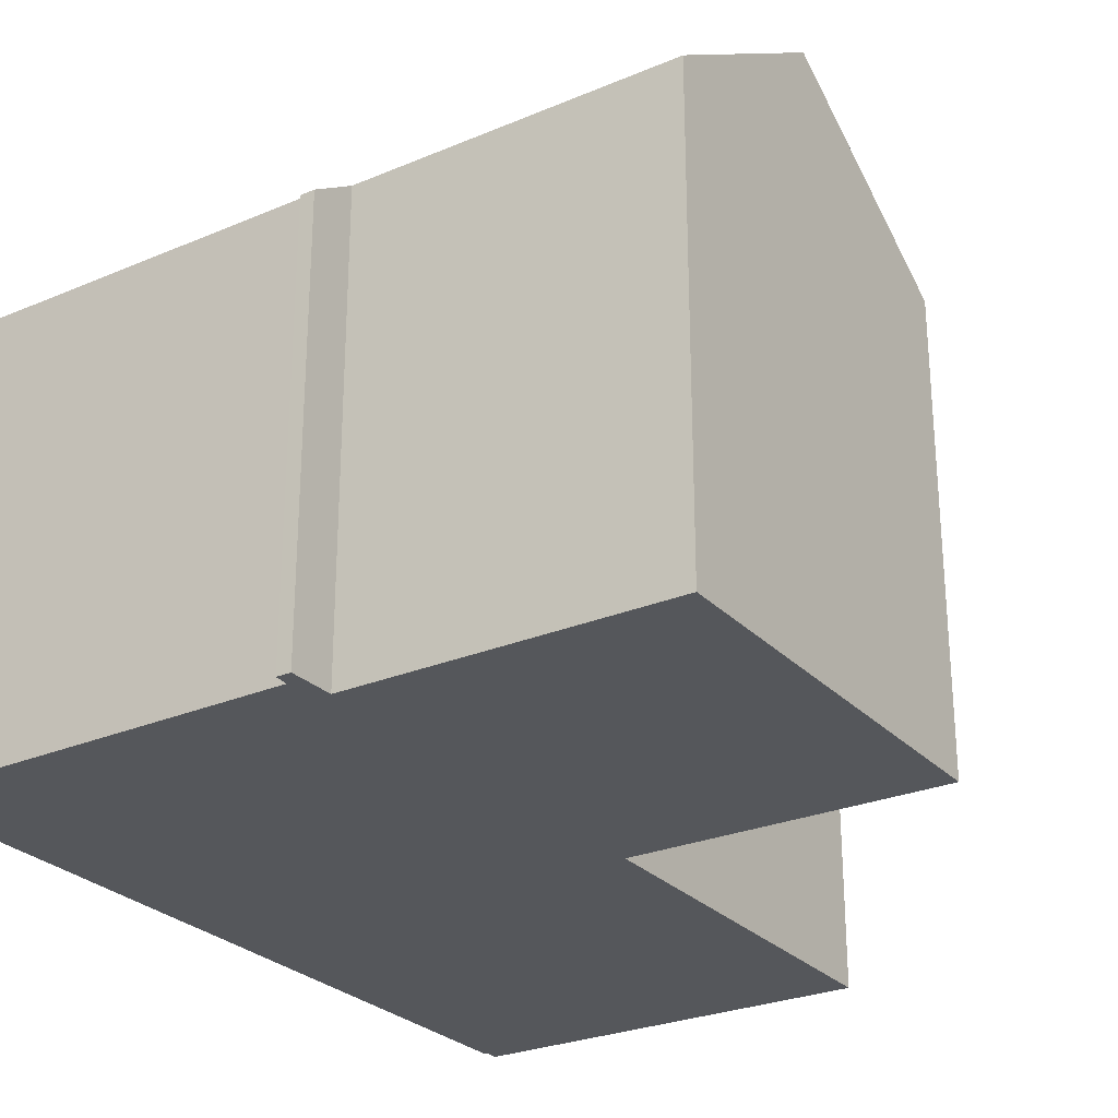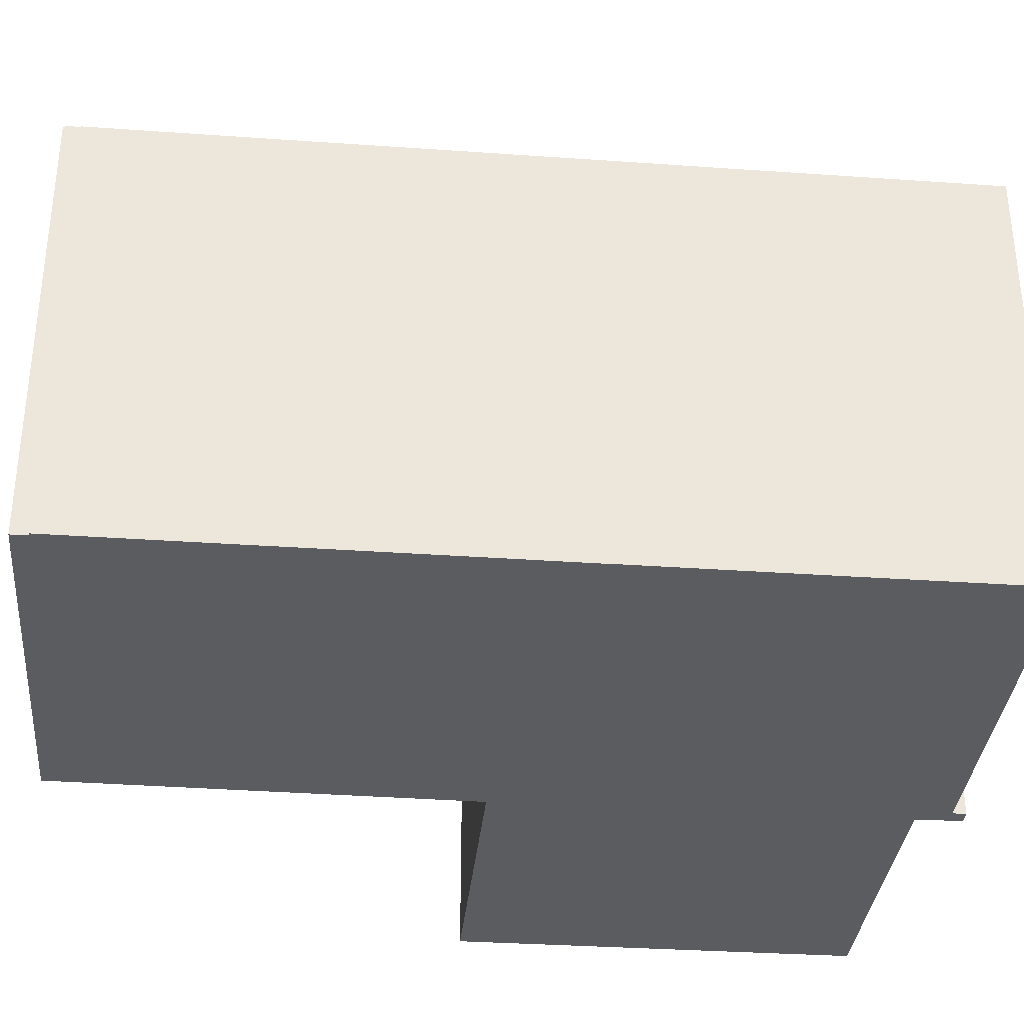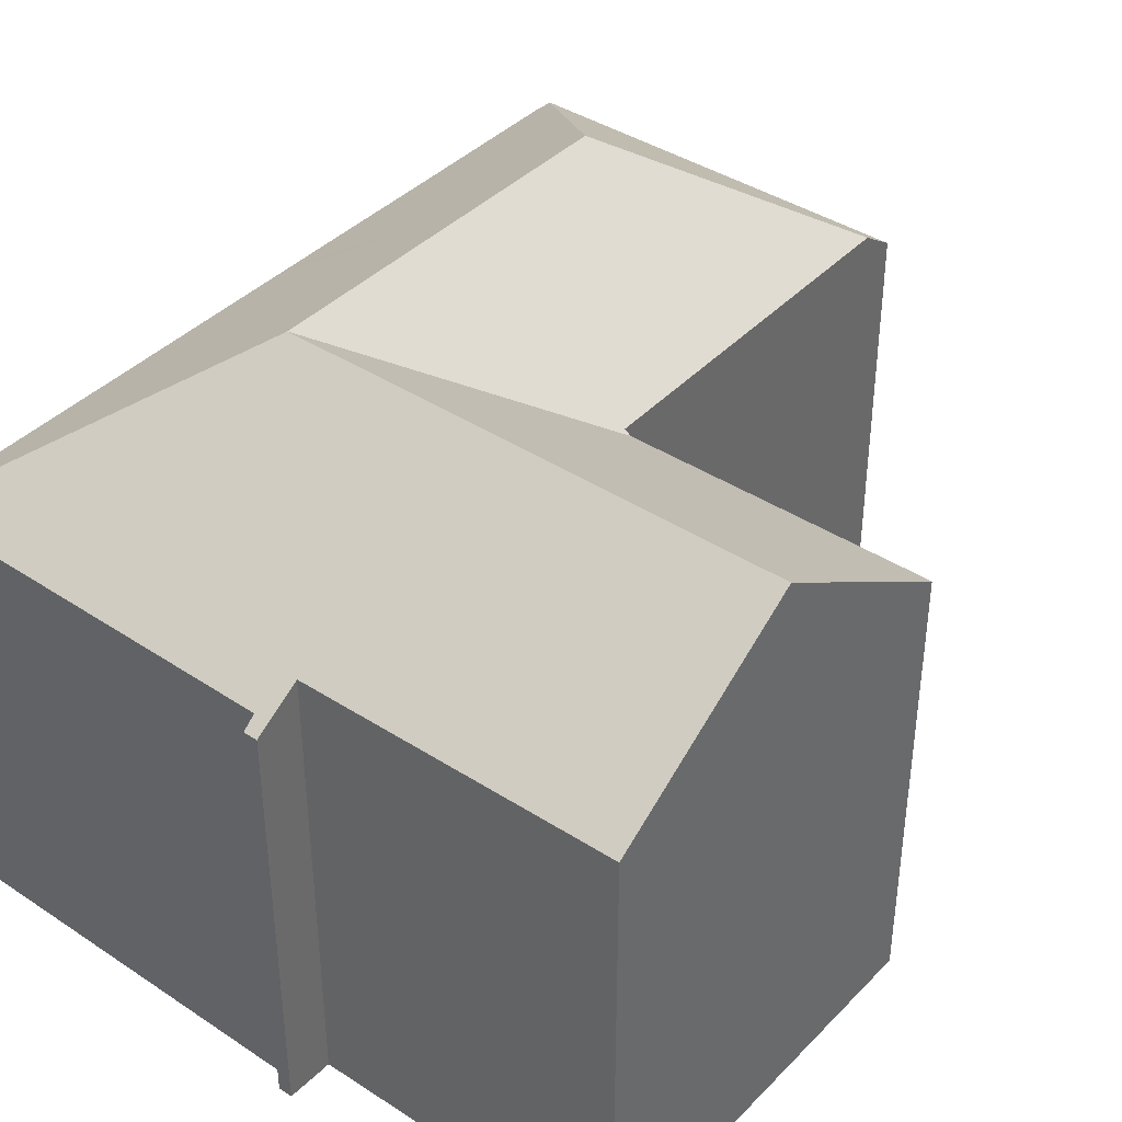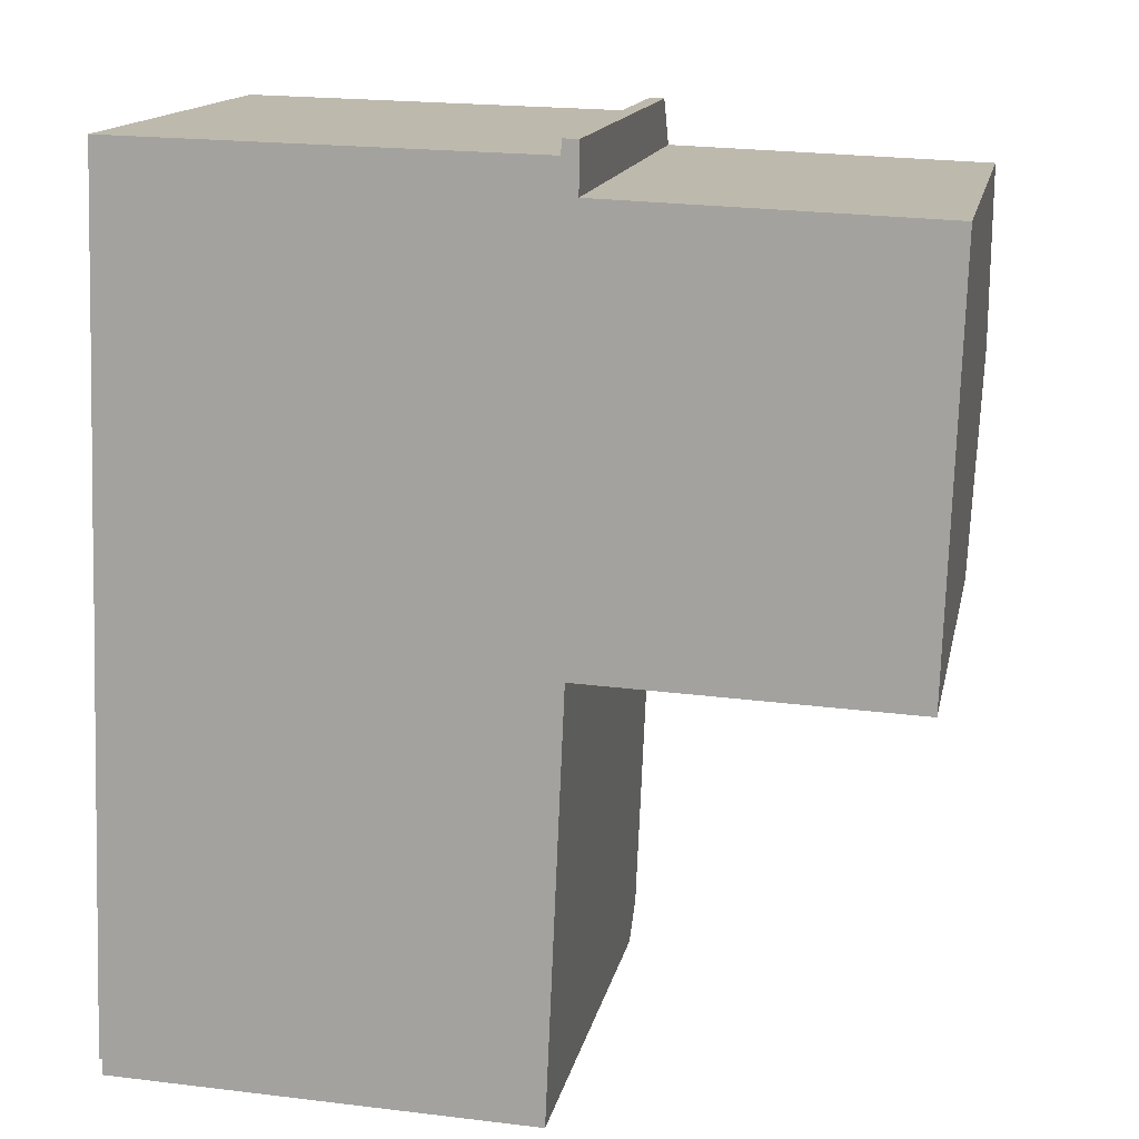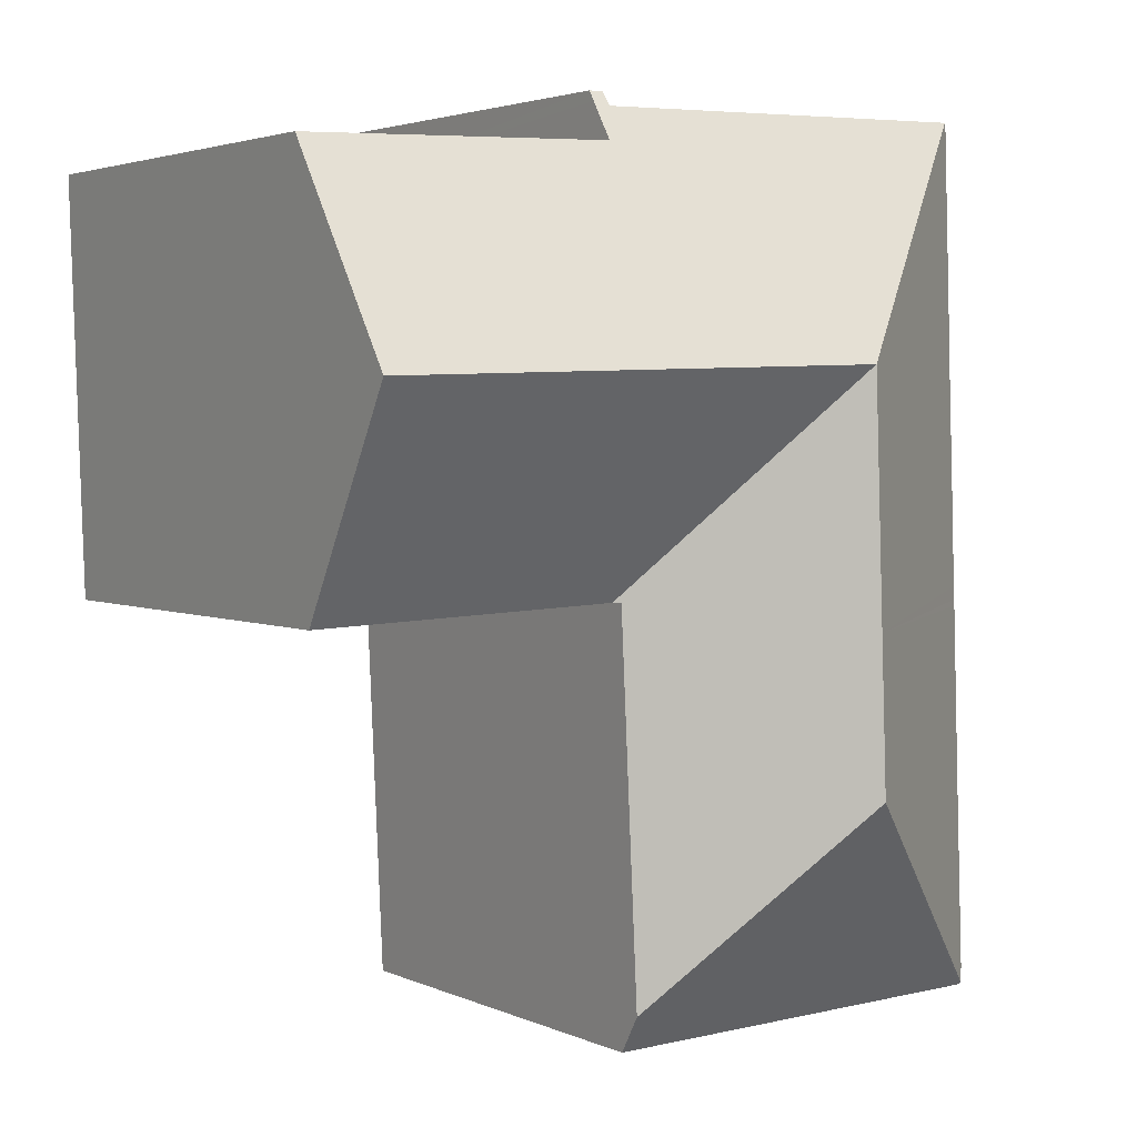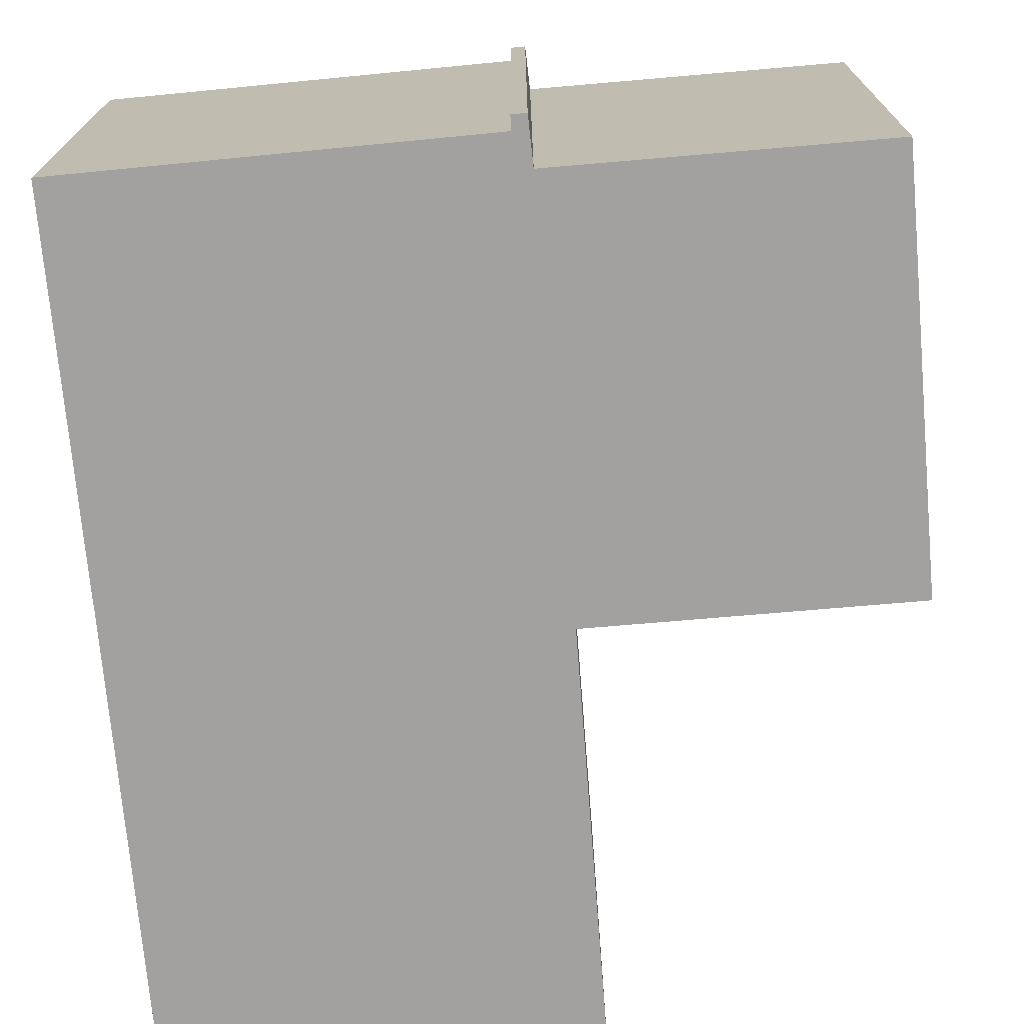
<metadata>
{"format":"obj","ext":"obj","renderer":"f3d","projection":"perspective","resolution":1024,"background":"white","views":[{"elev":-27.0,"azim":35.1,"up":"+Y"},{"elev":-34.1,"azim":-93.4,"up":"+Y"},{"elev":39.8,"azim":40.8,"up":"+Y"},{"elev":14.6,"azim":11.2,"up":"+Z"},{"elev":3.2,"azim":145.8,"up":"+Z"},{"elev":-72.3,"azim":7.0,"up":"+Y"}]}
</metadata>
<code>
v  11.96 11.44 9.69
v  19.06 14.85 14.7
v  18.89 11.41 9.439
v  12.15 14.85 14.91
v  11.15 11.45 9.72
v  6.299 14.85 15.09
v  10.98 11.56 9.726
v  6.08 14.85 9.029
v  10.94 11.56 8.883
v  10.56 11.61 0.215
v  5.941 14.85 5.161
v  10.52 10.96 -0.738
v  0.062 10.96 -0.408
v  0.065 11.02 -0.33
v  0.81 11 21.16
v  0.599 10.97 16.38
v  0.763 10.96 21.16
v  0.549 10.98 14.7
v  0.43 10.97 11.83
v  0.425 10.97 11.49
v  0.362 10.97 9.698
v  0.343 10.97 9.359
v  0.337 10.97 9.202
v  0.243 10.97 6.475
v  0.191 10.98 4.75
v  0 10.96 6.714e-16
v  0.076 11.02 -0.003
v  10.93 10.73 21.26
v  11.27 11.5 20.07
v  10.9 10.9 21.01
v  11.28 10.9 21
v  11.29 10.73 21.25
v  10.89 10.96 20.91
v  12.33 11.51 20.03
v  19.22 11.54 19.77
v  18.89 -5.78e-16 9.439
v  11.96 -5.933e-16 9.69
v  10.98 -5.955e-16 9.726
v  11.15 -5.952e-16 9.72
v  10.52 4.519e-17 -0.738
v  0.062 2.498e-17 -0.408
v  0.076 1.837e-19 -0.003
v  0 0 0
v  10.56 -1.317e-17 0.215
v  10.94 -5.439e-16 8.883
v  11.27 -1.229e-15 20.07
v  11.29 -1.301e-15 21.25
v  11.28 -1.286e-15 21
v  19.06 -9.002e-16 14.7
v  19.22 -1.211e-15 19.77
v  0.065 2.021e-17 -0.33
v  0.343 10.97 9.359
v  0.343 -5.731e-16 9.359
v  0.425 -7.033e-16 11.49
v  0.243 -3.965e-16 6.475
v  0.191 -2.909e-16 4.75
v  0.337 -5.635e-16 9.202
v  0.362 -5.938e-16 9.698
v  0.43 -7.241e-16 11.83
v  0.599 -1.003e-15 16.38
v  0.763 -1.296e-15 21.16
v  0.549 -9.002e-16 14.7
v  10.89 -1.28e-15 20.91
v  10.93 -1.302e-15 21.26
v  10.9 -1.286e-15 21.01
v  0.81 -1.296e-15 21.16
v  12.33 -1.226e-15 20.03
g defaultobject
f 1 2 3
f 2 1 4
f 4 1 5
f 4 5 6
f 6 7 8
f 7 6 5
f 8 7 9
f 8 9 10
f 8 10 11
f 12 11 10
f 11 12 13
f 11 13 14
f 15 16 17
f 16 15 6
f 16 6 18
f 18 6 19
f 19 6 20
f 20 6 21
f 21 6 8
f 21 8 22
f 22 8 23
f 23 8 24
f 24 8 25
f 25 8 26
f 26 8 11
f 26 11 27
f 27 11 14
f 28 29 30
f 29 28 31
f 31 28 32
f 33 6 15
f 6 33 4
f 4 33 29
f 4 29 2
f 29 33 30
f 2 29 34
f 2 34 35
f 36 1 3
f 1 36 5
f 5 36 7
f 7 36 37
f 7 37 38
f 38 37 39
f 40 13 12
f 13 40 41
f 42 26 27
f 26 42 43
f 38 9 7
f 9 38 10
f 10 38 12
f 12 38 44
f 12 44 40
f 44 38 45
f 31 46 29
f 46 31 32
f 46 32 47
f 46 47 48
f 35 3 2
f 3 35 36
f 36 35 49
f 49 35 50
f 13 27 14
f 27 13 42
f 42 13 41
f 42 41 51
f 43 25 26
f 25 43 24
f 24 43 23
f 23 43 52
f 52 43 21
f 21 43 20
f 20 43 53
f 20 53 54
f 53 43 55
f 55 43 56
f 53 55 57
f 54 53 58
f 54 19 20
f 19 54 59
f 59 18 19
f 18 59 16
f 16 59 17
f 17 59 60
f 17 60 61
f 60 59 62
f 63 30 33
f 30 63 28
f 28 63 64
f 64 63 65
f 17 33 15
f 33 17 61
f 33 61 63
f 63 61 66
f 64 32 28
f 32 64 47
f 46 34 29
f 34 46 35
f 35 46 50
f 50 46 67
f 43 42 56
f 64 48 47
f 48 64 46
f 46 64 65
f 46 65 63
f 46 63 66
f 46 66 36
f 36 66 37
f 37 66 61
f 37 61 60
f 37 60 39
f 39 60 38
f 38 60 45
f 45 60 44
f 44 60 62
f 44 62 59
f 44 59 54
f 44 54 58
f 44 58 53
f 44 53 57
f 44 57 55
f 44 55 40
f 40 55 42
f 40 42 51
f 40 51 41
f 42 55 56
f 67 49 50
f 49 67 46
f 49 46 36

</code>
